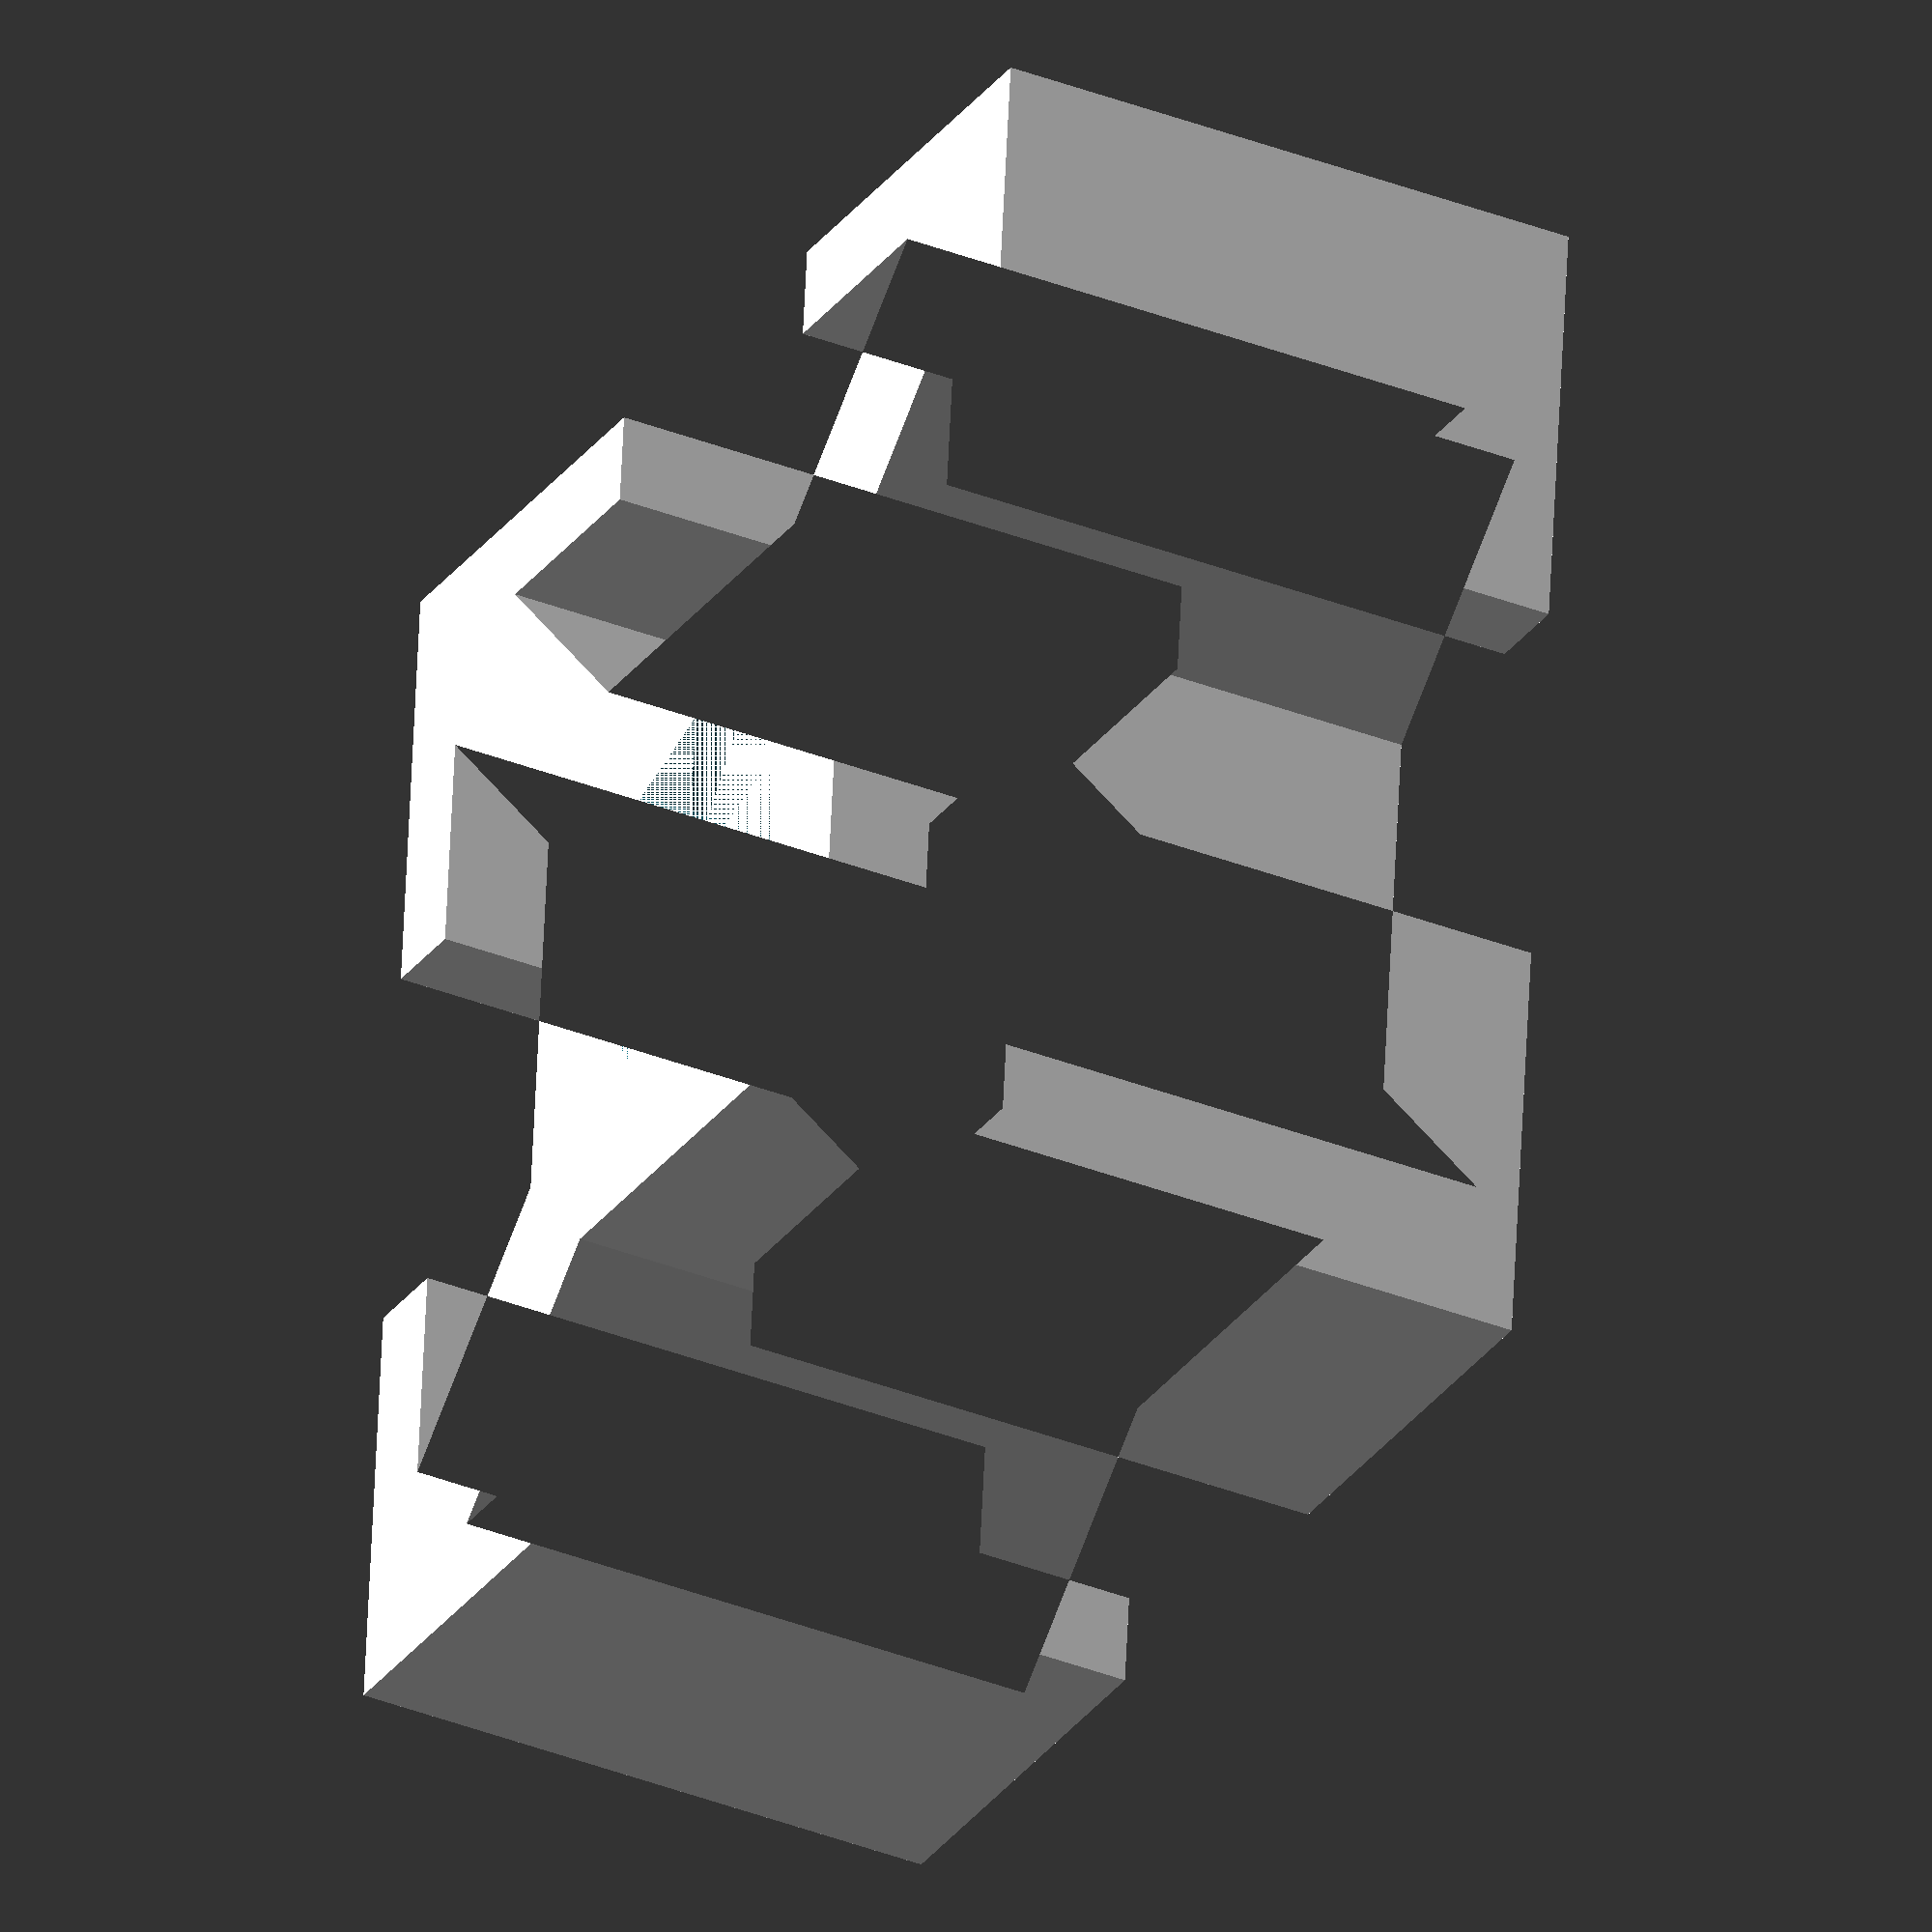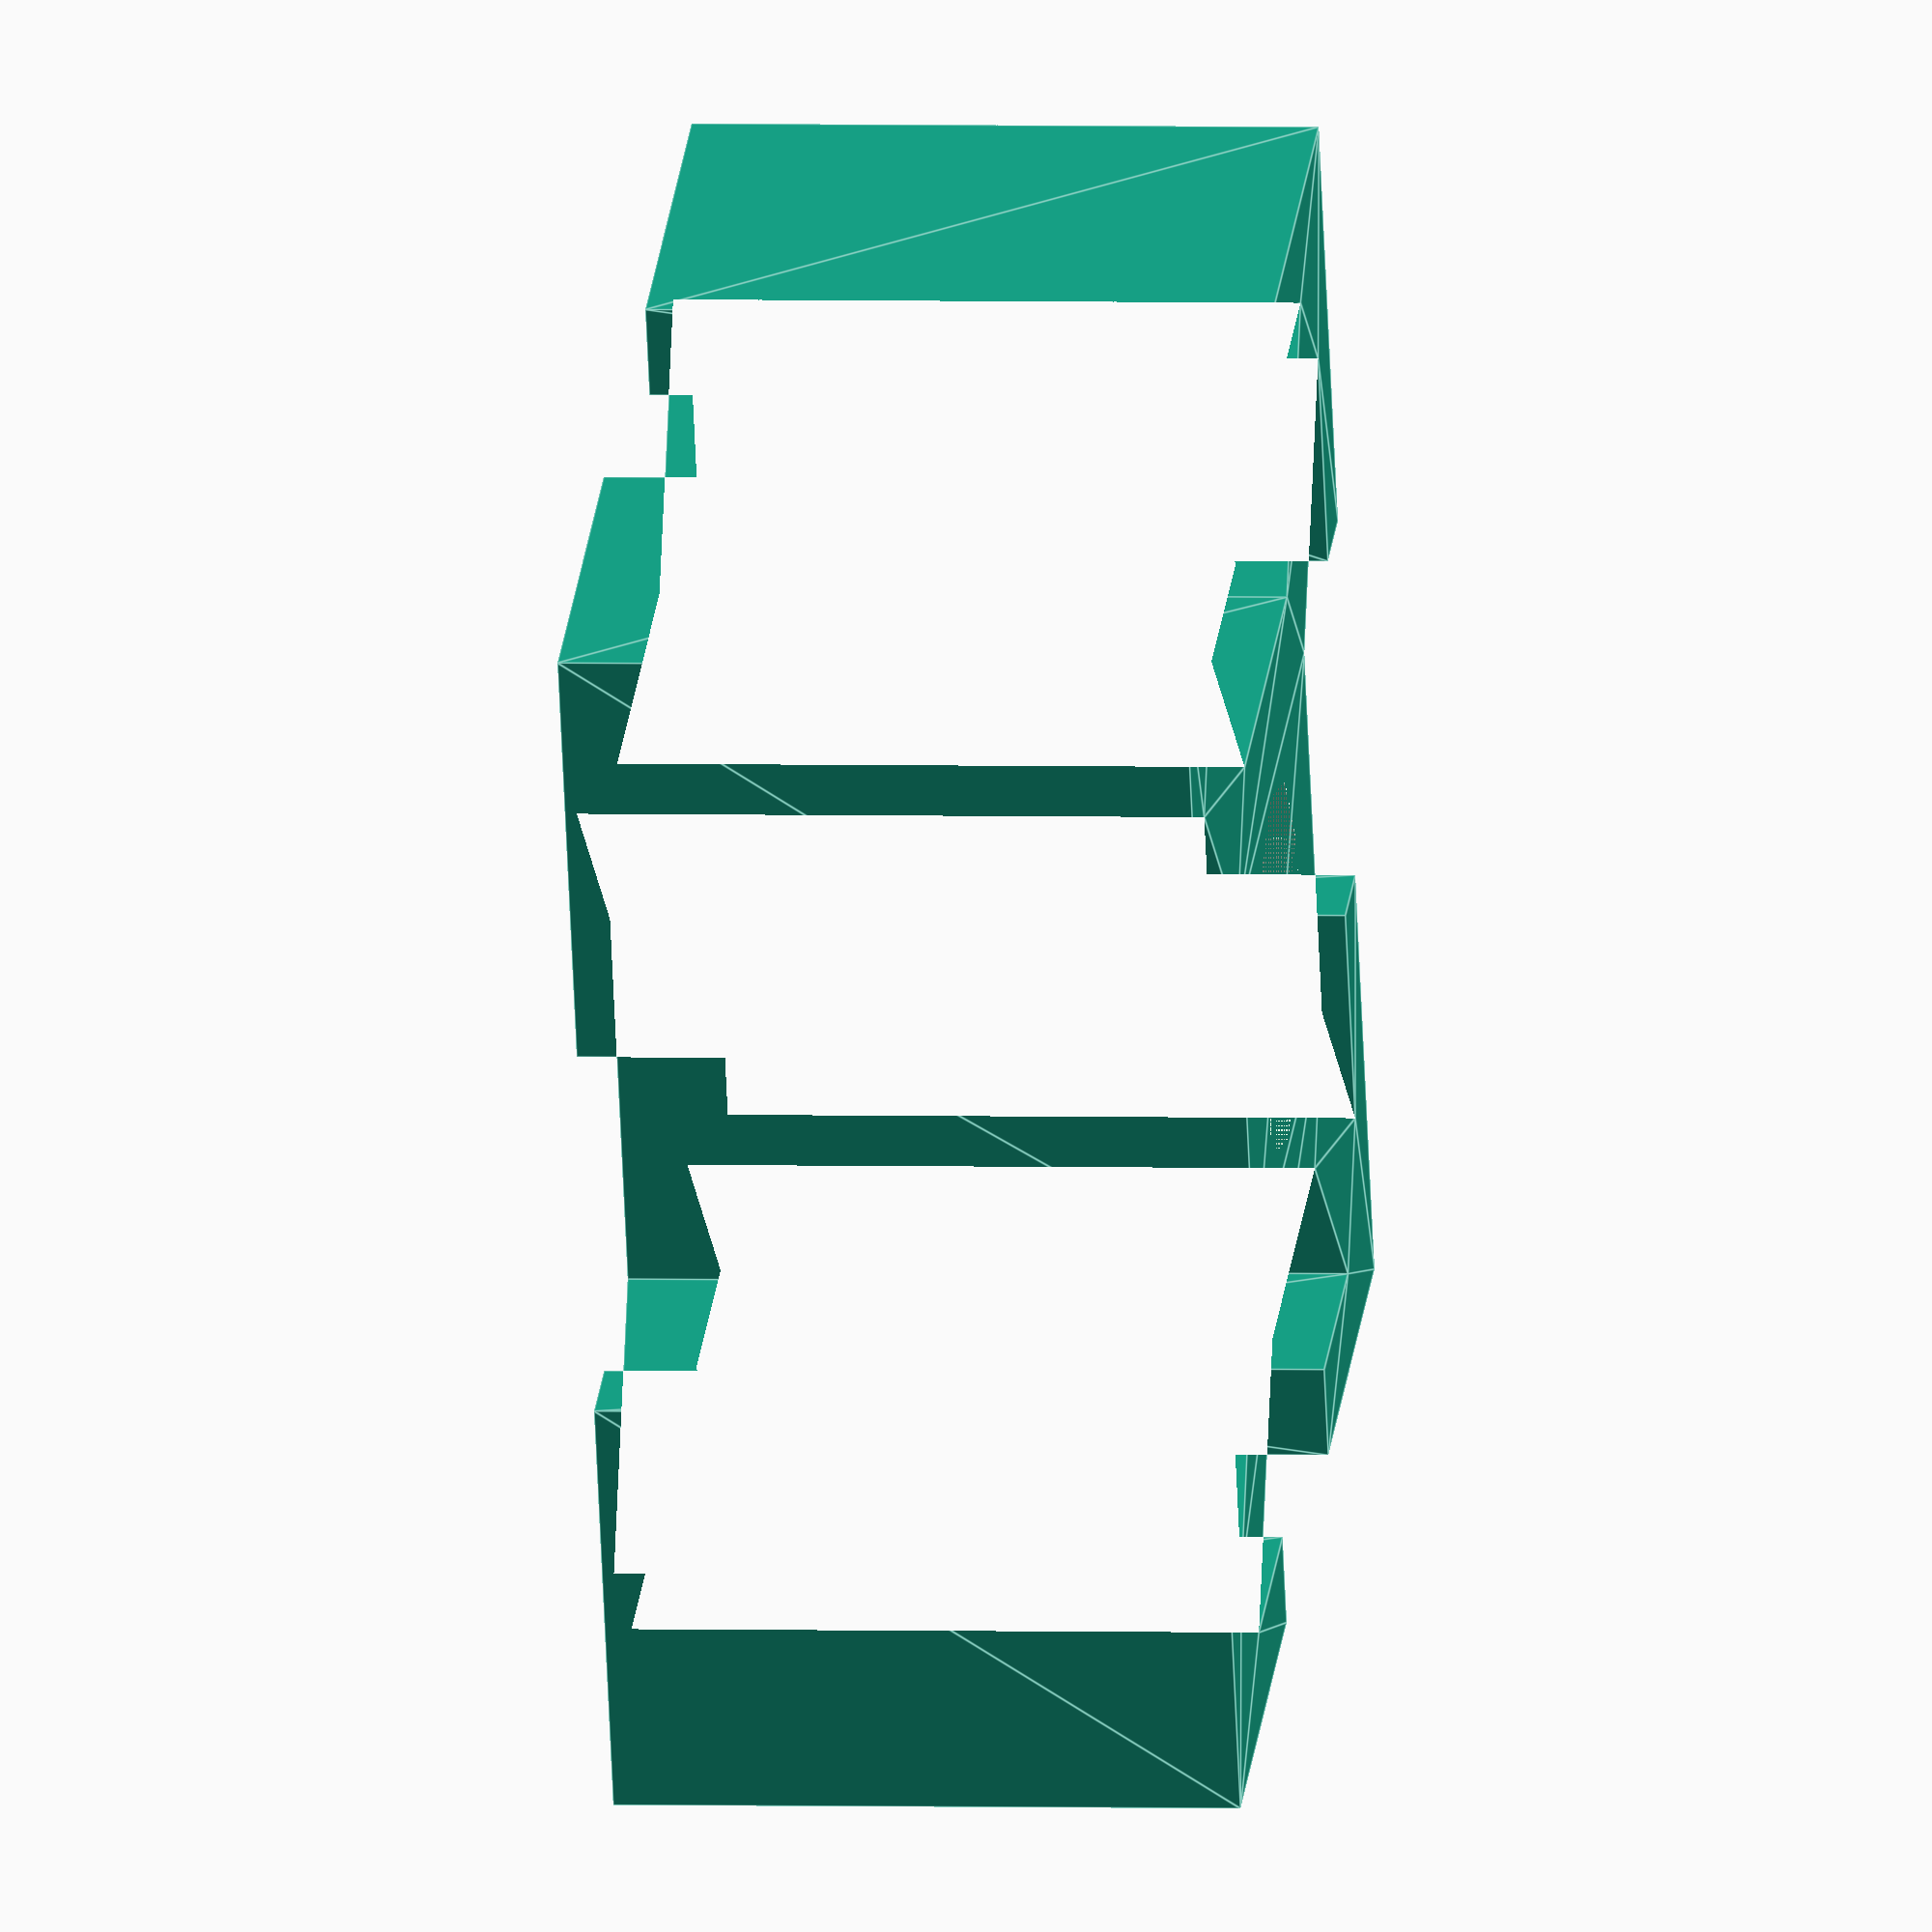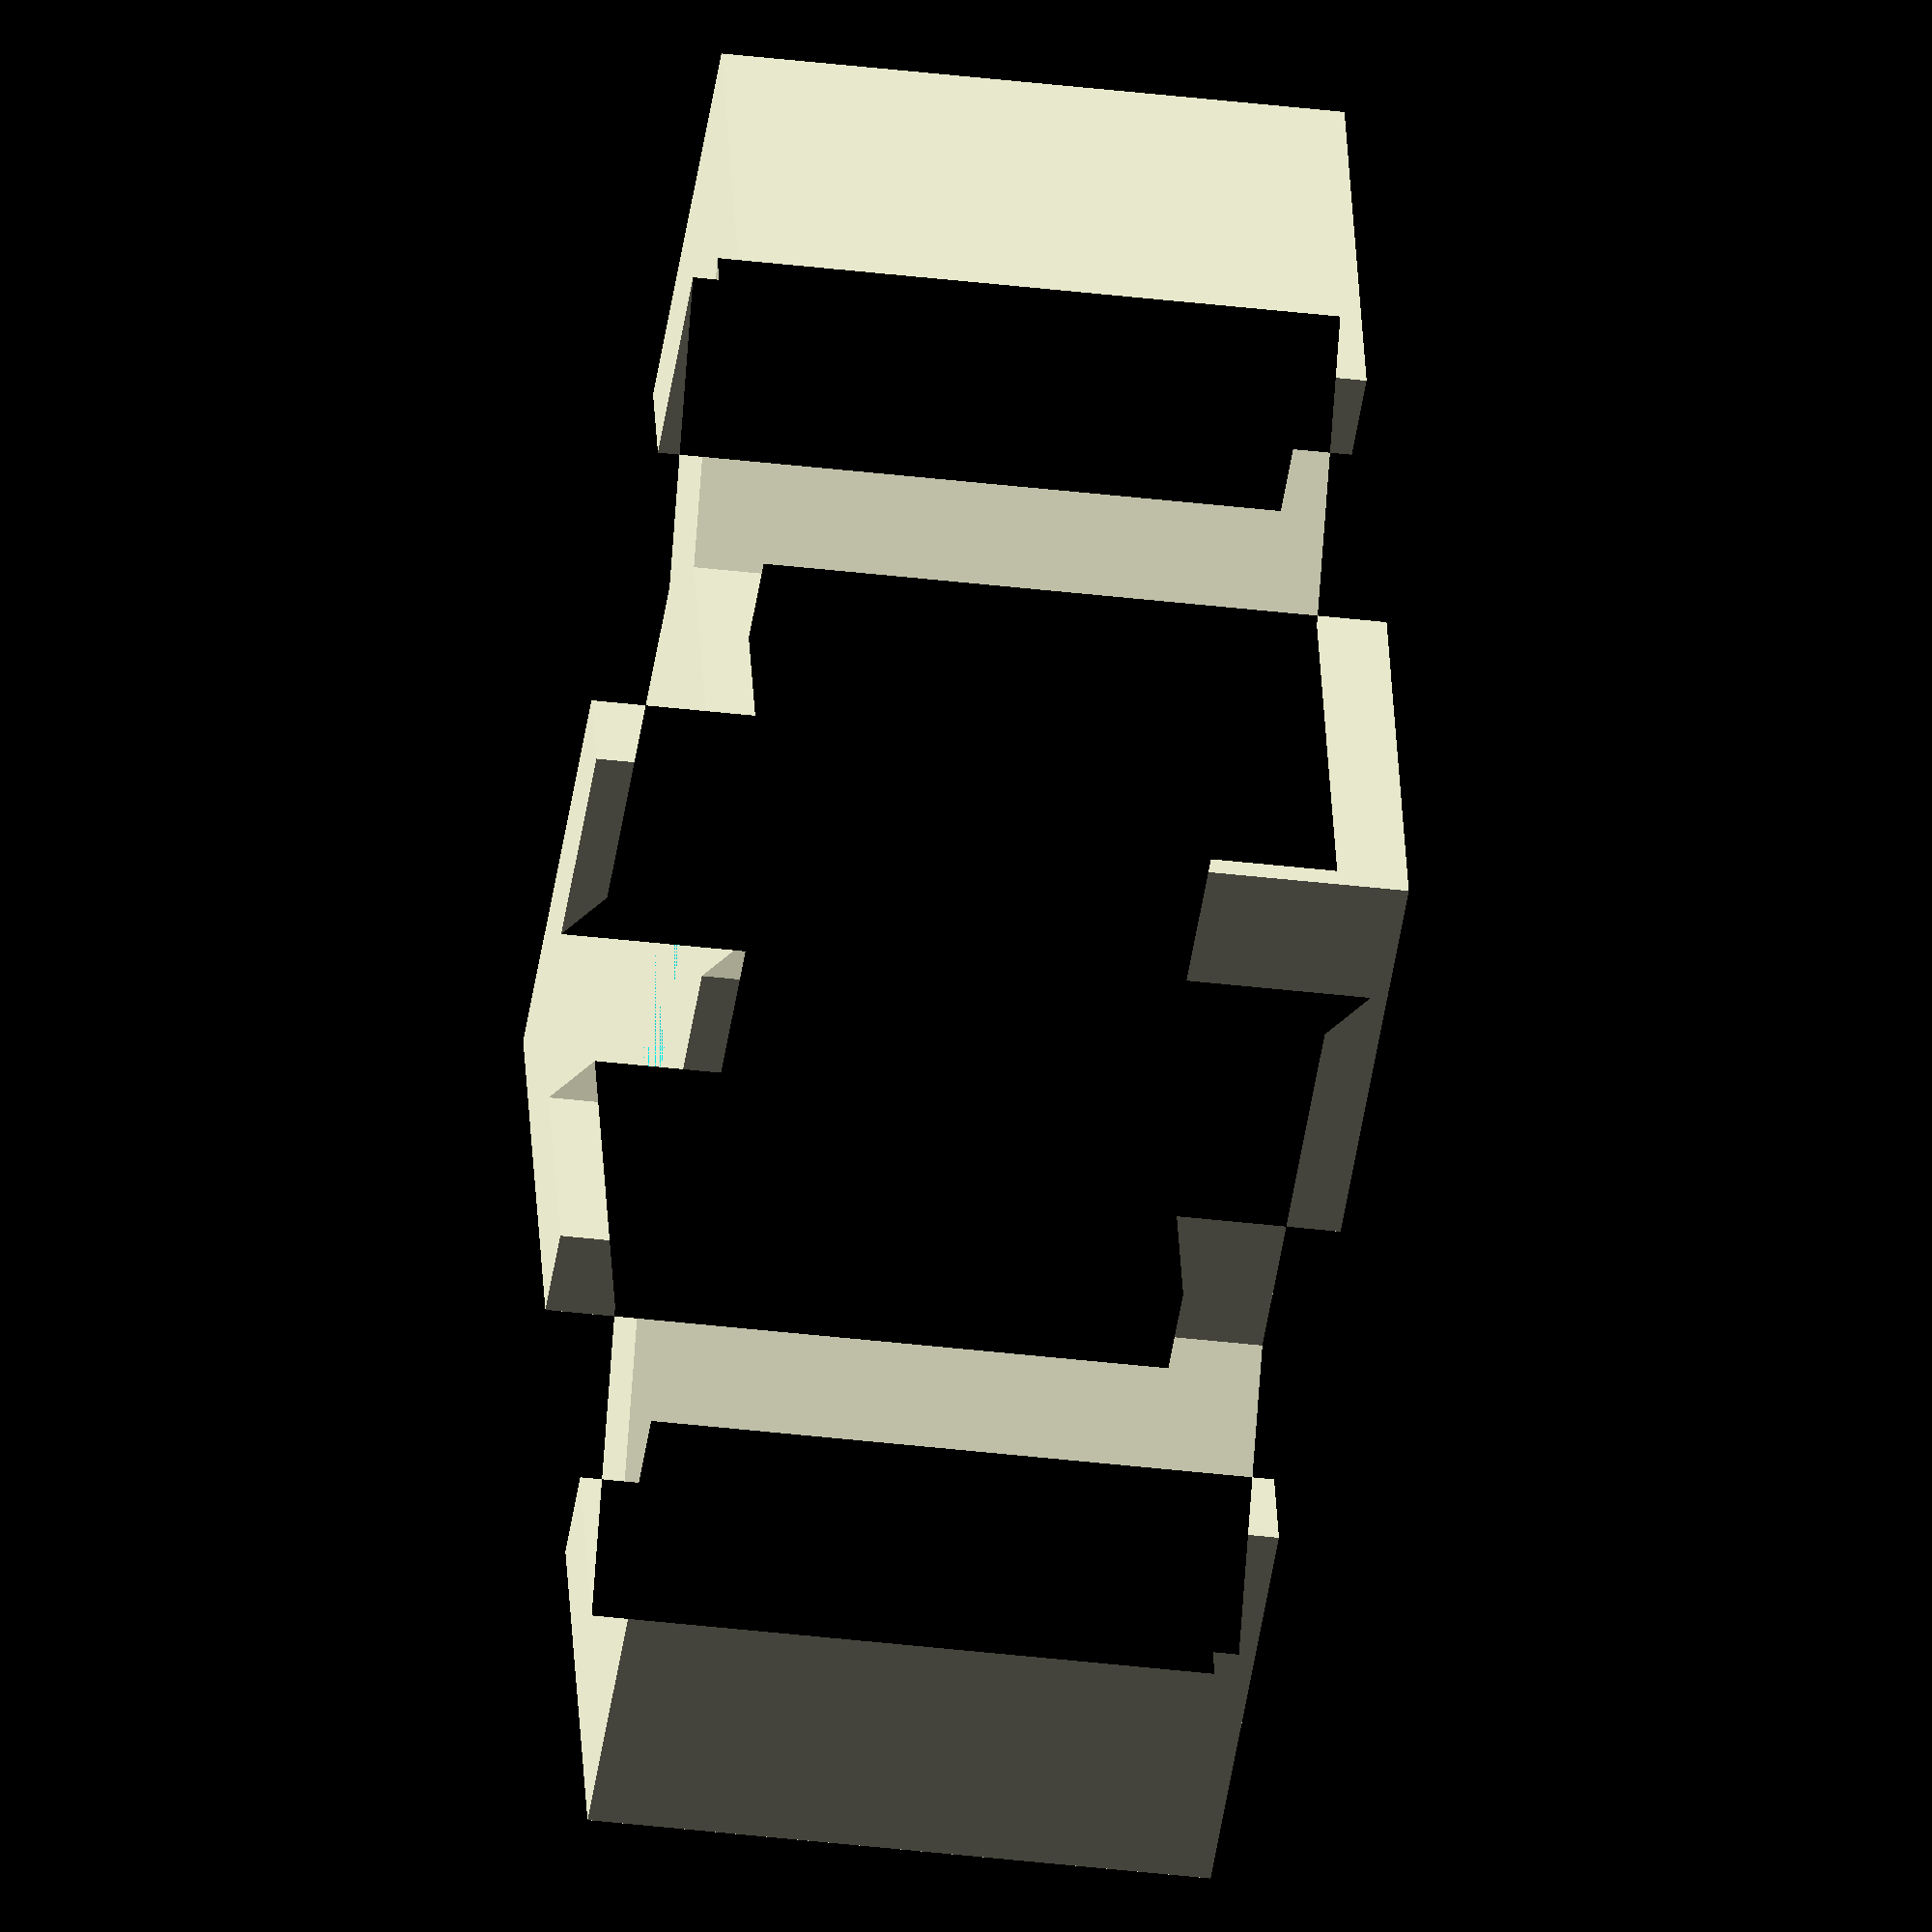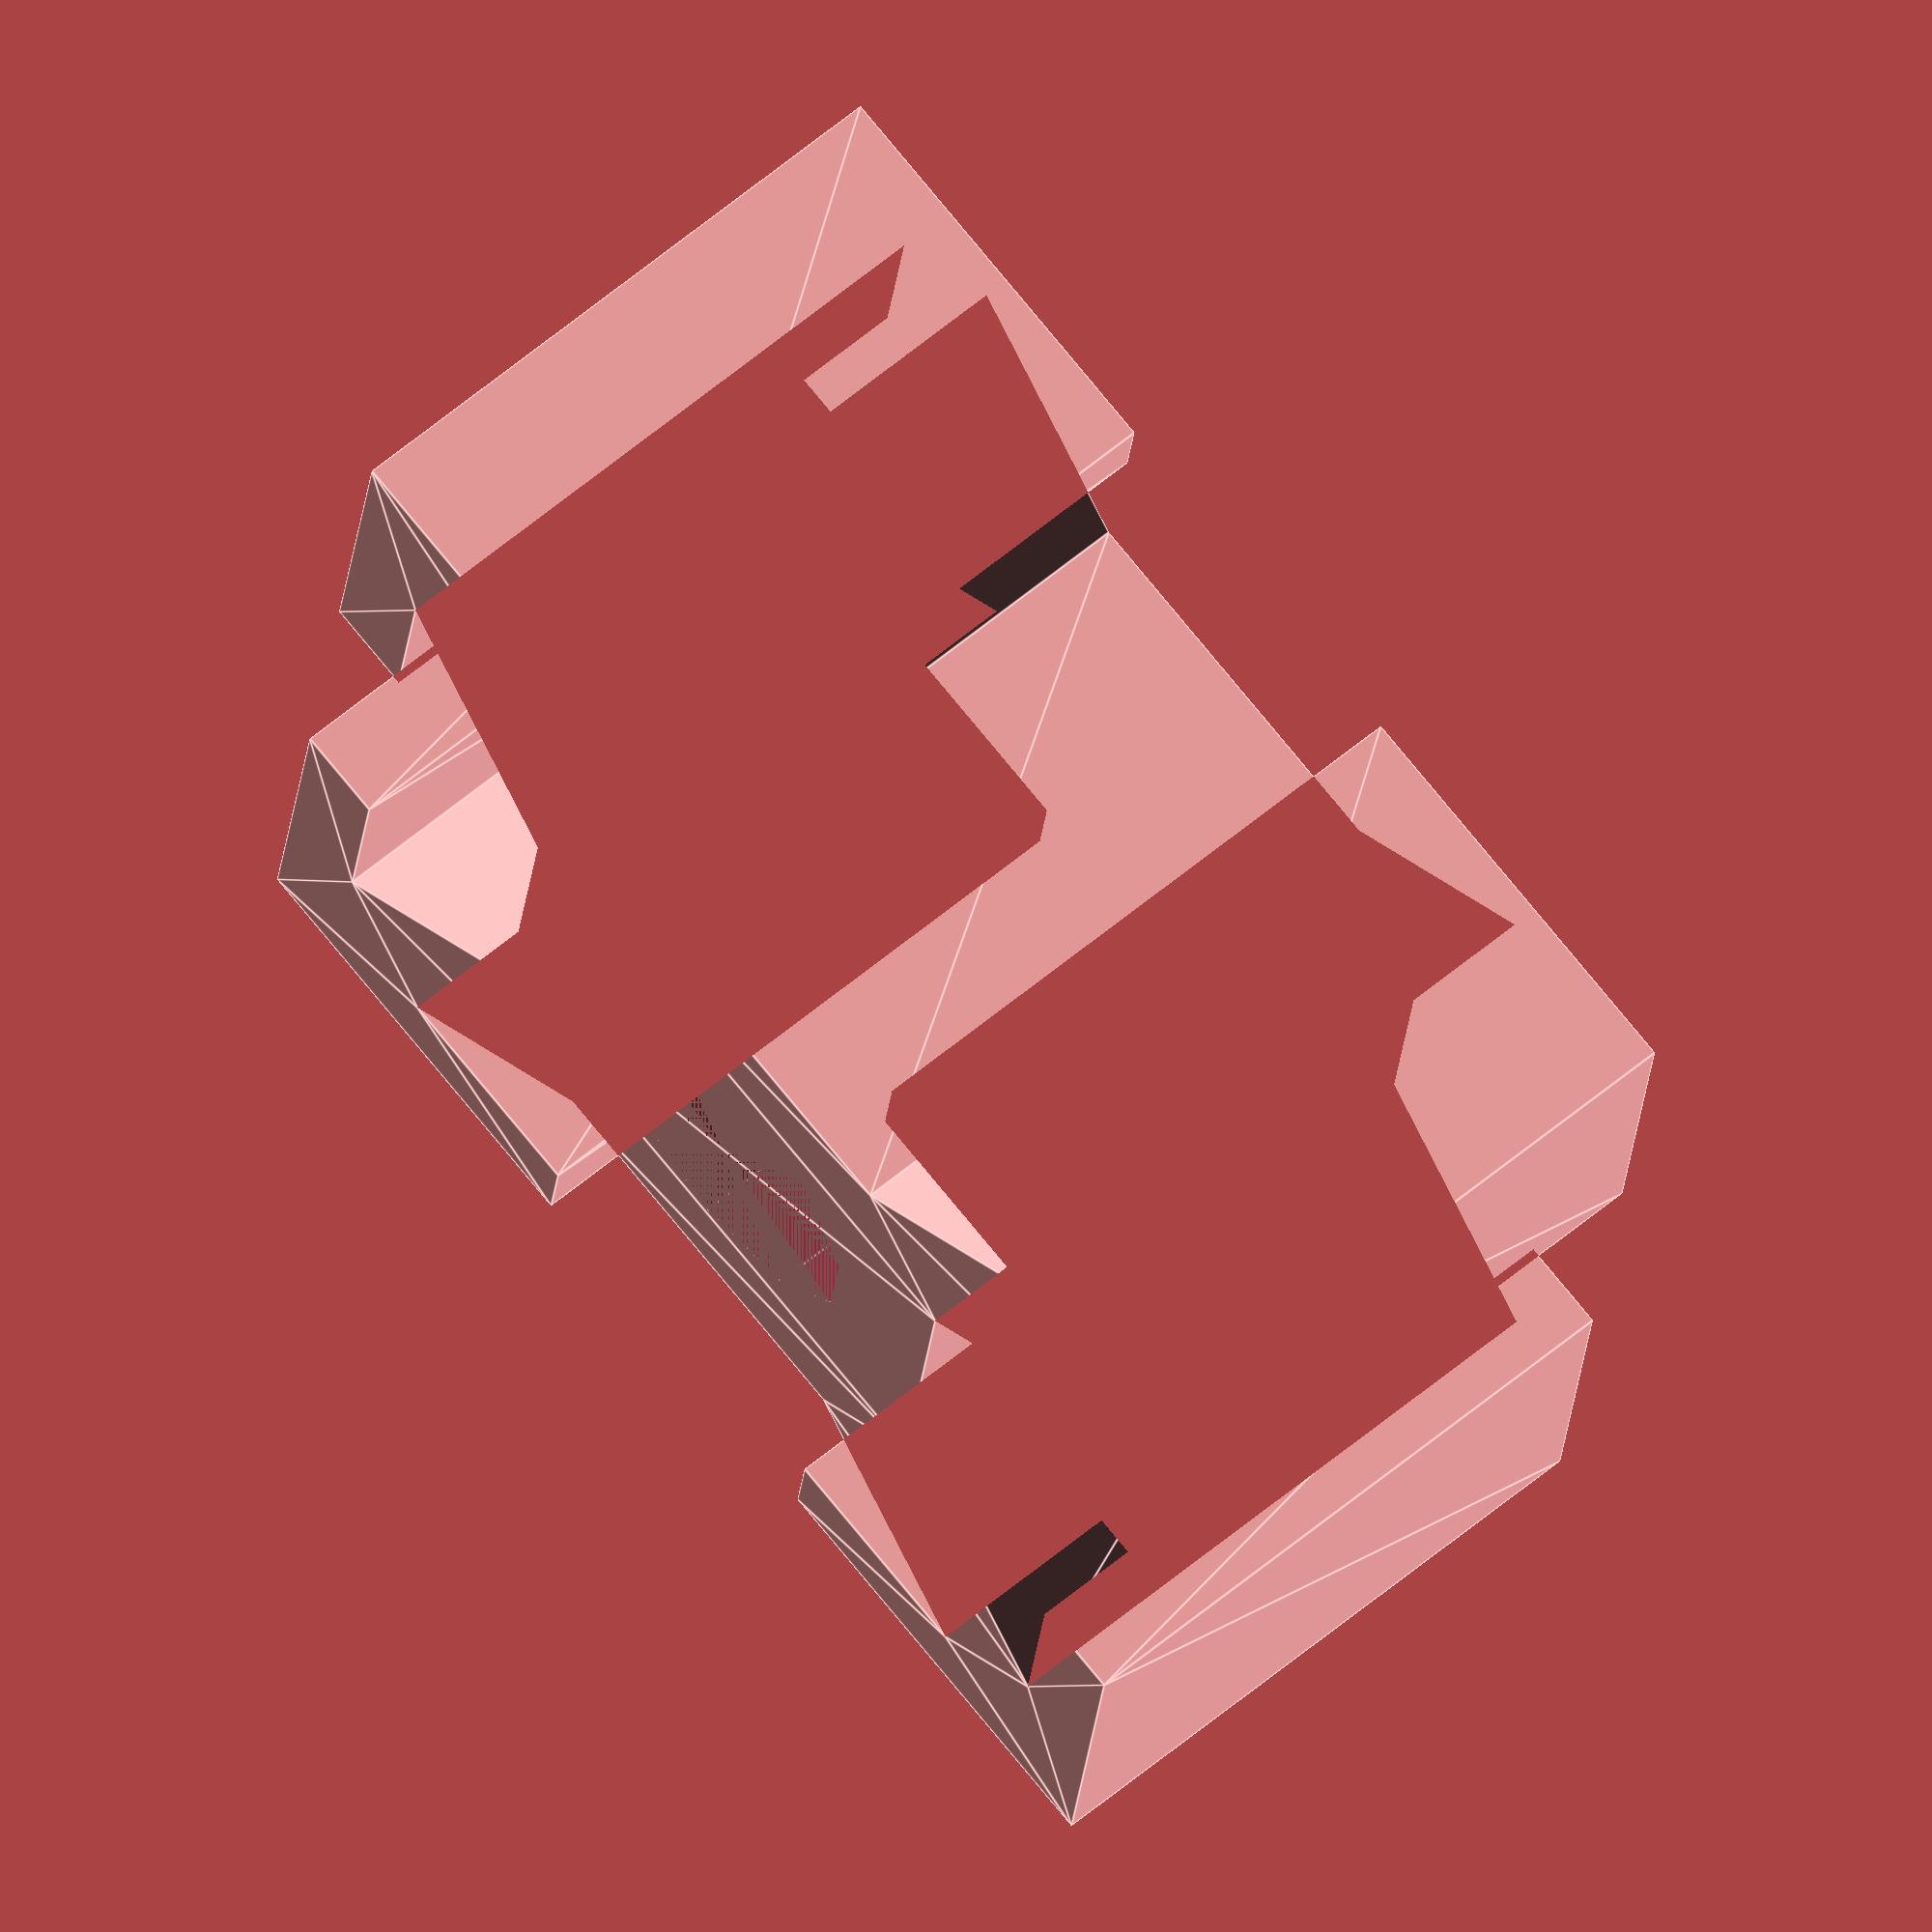
<openscad>
module extrusion(sidelen, height, notch, thickness, center_diameter,
            center_sidelen, long_base) {
    short_base = long_base - (sidelen - center_sidelen - thickness * 2);

    difference() {
        translate([-sidelen / 2, -sidelen / 2, 0]) {
            polyhedron(
                points=[
                    // 0
                    [0, 0, 0],

                    // 1
                    [(sidelen - notch) / 2, 0, 0], 
                    // 2
                    [(sidelen - notch) / 2, thickness, 0], 
                    // 3
                    [(sidelen - long_base) / 2, thickness, 0], 
                    // 4
                    [(sidelen - short_base) / 2, (sidelen - center_sidelen) / 2, 0],

                    // 5
                    [sidelen - (sidelen - short_base) / 2, (sidelen - center_sidelen) / 2, 0],
                    // 6
                    [sidelen - (sidelen - long_base) / 2, thickness, 0],
                    // 7
                    [sidelen - (sidelen - notch) / 2, thickness, 0],
                    // 8
                    [sidelen - (sidelen - notch) / 2, 0, 0],

                    // 9
                    [sidelen, 0, 0],

                    // 10
                    [sidelen, (sidelen - notch) / 2, 0],
                    // 11
                    [sidelen - thickness, (sidelen - notch) / 2, 0],
                    // 12
                    [sidelen - thickness, (sidelen - long_base) / 2, 0],
                    // 13
                    [sidelen - (sidelen - center_sidelen) / 2, (sidelen - short_base) / 2, 0],

                    // 14
                    [sidelen - (sidelen - center_sidelen) / 2, sidelen - (sidelen - short_base) / 2, 0],
                    // 15
                    [sidelen - thickness, sidelen - (sidelen - long_base) / 2, 0],
                    // 16
                    [sidelen - thickness, sidelen - (sidelen - notch) / 2, 0],
                    // 17
                    [sidelen, sidelen - (sidelen - notch) / 2, 0],

                    // 18
                    [sidelen, sidelen, 0],

                    // 19
                    [sidelen - (sidelen - notch) / 2, sidelen, 0],
                    // 20
                    [sidelen - (sidelen - notch) / 2, sidelen - thickness, 0],
                    // 21
                    [sidelen - (sidelen - long_base) / 2, sidelen - thickness, 0],
                    // 22
                    [sidelen - (sidelen - short_base) / 2, sidelen - (sidelen - center_sidelen) / 2, 0],

                    // 23
                    [(sidelen - short_base) / 2, sidelen - (sidelen - center_sidelen) / 2, 0],
                    // 24
                    [(sidelen - long_base) / 2, sidelen - thickness, 0],
                    // 25
                    [(sidelen - notch) / 2, sidelen - thickness, 0],
                    // 26
                    [(sidelen - notch) / 2, sidelen, 0],

                    // 27
                    [0, sidelen, 0],

                    // 28
                    [0, sidelen - (sidelen - notch) / 2, 0],
                    // 29
                    [thickness, sidelen - (sidelen - notch) / 2, 0],
                    // 30
                    [thickness, sidelen - (sidelen - long_base) / 2, 0],
                    // 31
                    [(sidelen - center_sidelen) / 2, sidelen - (sidelen - short_base) / 2, 0],

                    // 32
                    [(sidelen - center_sidelen) / 2, (sidelen - short_base) / 2, 0],
                    // 33
                    [thickness, (sidelen - long_base) / 2, 0],
                    // 34
                    [thickness, (sidelen - notch) / 2, 0],
                    // 35
                    [0, (sidelen - notch) / 2, 0],



                    // 36
                    [0, 0, height], 

                    // 37
                    [(sidelen - notch) / 2, 0, height],
                    // 38
                    [(sidelen - notch) / 2, thickness, height],
                    // 39
                    [(sidelen - long_base) / 2, thickness, height],
                    // 40
                    [(sidelen - short_base) / 2, (sidelen - center_sidelen) / 2, height],

                    // 41
                    [sidelen - (sidelen - short_base) / 2, (sidelen - center_sidelen) / 2, height],
                    // 42
                    [sidelen - (sidelen - long_base) / 2, thickness, height],
                    // 43
                    [sidelen - (sidelen - notch) / 2, thickness, height],
                    // 44
                    [sidelen - (sidelen - notch) / 2, 0, height],

                    // 45
                    [sidelen, 0, height],

                    // 46
                    [sidelen, (sidelen - notch) / 2, height],
                    // 47
                    [sidelen - thickness, (sidelen - notch) / 2, height],
                    // 48
                    [sidelen - thickness, (sidelen - long_base) / 2, height],
                    // 49
                    [sidelen - (sidelen - center_sidelen) / 2, (sidelen - short_base) / 2, height],

                    // 50
                    [sidelen - (sidelen - center_sidelen) / 2, sidelen - (sidelen - short_base) / 2, height],
                    // 51
                    [sidelen - thickness, sidelen - (sidelen - long_base) / 2, height],
                    // 52
                    [sidelen - thickness, sidelen - (sidelen - notch) / 2, height],
                    // 53
                    [sidelen, sidelen - (sidelen - notch) / 2, height],

                    // 54
                    [sidelen, sidelen, height],

                    // 55
                    [sidelen - (sidelen - notch) / 2, sidelen, height],
                    // 56
                    [sidelen - (sidelen - notch) / 2, sidelen - thickness, height],
                    // 57
                    [sidelen - (sidelen - long_base) / 2, sidelen - thickness, height],
                    // 58
                    [sidelen - (sidelen - short_base) / 2, sidelen - (sidelen - center_sidelen) / 2, height],

                    // 59
                    [(sidelen - short_base) / 2, sidelen - (sidelen - center_sidelen) / 2, height],
                    // 60
                    [(sidelen - long_base) / 2, sidelen - thickness, height],
                    // 61
                    [(sidelen - notch) / 2, sidelen - thickness, height],
                    // 62
                    [(sidelen - notch) / 2, sidelen, height],

                    // 63
                    [0, sidelen, height],

                    // 64
                    [0, sidelen - (sidelen - notch) / 2, height],
                    // 65
                    [thickness, sidelen - (sidelen - notch) / 2, height],
                    // 66
                    [thickness, sidelen - (sidelen - long_base) / 2, height],
                    // 67
                    [(sidelen - center_sidelen) / 2, sidelen - (sidelen - short_base) / 2, height],

                    // 68
                    [(sidelen - center_sidelen) / 2, (sidelen - short_base) / 2, height],
                    // 69
                    [thickness, (sidelen - long_base) / 2, height],
                    // 70
                    [thickness, (sidelen - notch) / 2, height],
                    // 71
                    [0, (sidelen - notch) / 2, height],
                ],
                faces = [
                    [68, 69, 33, 32],
                    [69, 70, 34, 33],
                    [70, 71, 35, 34],
                    [71, 36, 0, 35],
                    [36, 37, 1, 0],
                    [37, 38, 2, 1],
                    [38, 39, 3, 2],
                    [39, 40, 4, 3],

                    [40, 41, 5, 4],

                    [41, 42, 6, 5],
                    [42, 43, 7, 6],
                    [43, 44, 8, 7],
                    [44, 45, 9, 8],
                    [45, 46, 10, 9],
                    [46, 47, 11, 10],
                    [47, 48, 12, 11],
                    [48, 49, 13, 12],

                    [49, 50, 14, 13],

                    [50, 51, 15, 14],
                    [51, 52, 16, 15],
                    [52, 53, 17, 16],
                    [53, 54, 18, 17],
                    [54, 55, 19, 18],
                    [55, 56, 20, 19],
                    [56, 57, 21, 20],
                    [57, 58, 22, 21],

                    [58, 59, 23, 22],

                    [59, 60, 24, 23],
                    [60, 61, 25, 24],
                    [61, 62, 26, 25],
                    [62, 63, 27, 26],
                    [63, 64, 28, 27],
                    [64, 65, 29, 28],
                    [65, 66, 30, 29],
                    [66, 67, 31, 30],

                    [67, 68, 32, 31],

                    [0, 1, 2, 3, 4, 5, 6, 7, 8, 
                    9, 10, 11, 12, 13, 14, 15, 16, 17, 
                    18, 19, 20, 21, 22, 23, 24, 25, 26, 
                    27, 28, 29, 30, 31, 32, 33, 34, 35],

                    [71, 70, 69, 68, 67, 66, 65, 64, 63, 
                    62, 61, 60, 59, 58, 57, 56, 55, 54,
                    53, 52, 51, 50, 49, 48, 47, 46, 45,
                    44, 43, 42, 41, 40, 39, 38, 37, 36],
                ]
            );
        }
        translate([0, 0, height / 2]) {
            cylinder(height, d=center_diameter, center=true);
        }
    }
}


extrusion(sidelen=20, 
          height=10, 
          notch=6.2, 
          thickness=1.5, 
          center_diameter=6.0, 
          center_sidelen=10,
          long_base=13.3);

</openscad>
<views>
elev=214.8 azim=264.5 roll=298.0 proj=o view=solid
elev=177.3 azim=247.4 roll=263.4 proj=o view=edges
elev=34.1 azim=108.0 roll=260.5 proj=o view=solid
elev=294.2 azim=276.8 roll=50.7 proj=o view=edges
</views>
